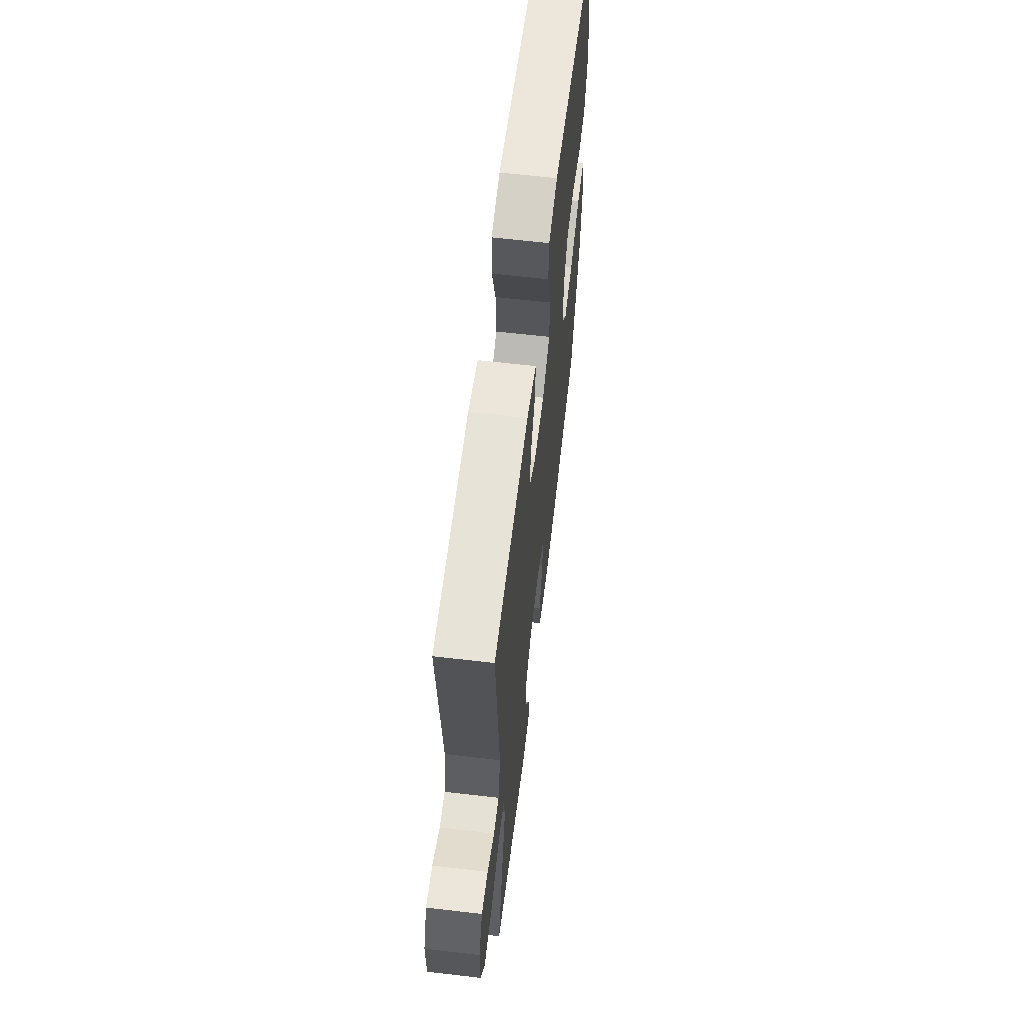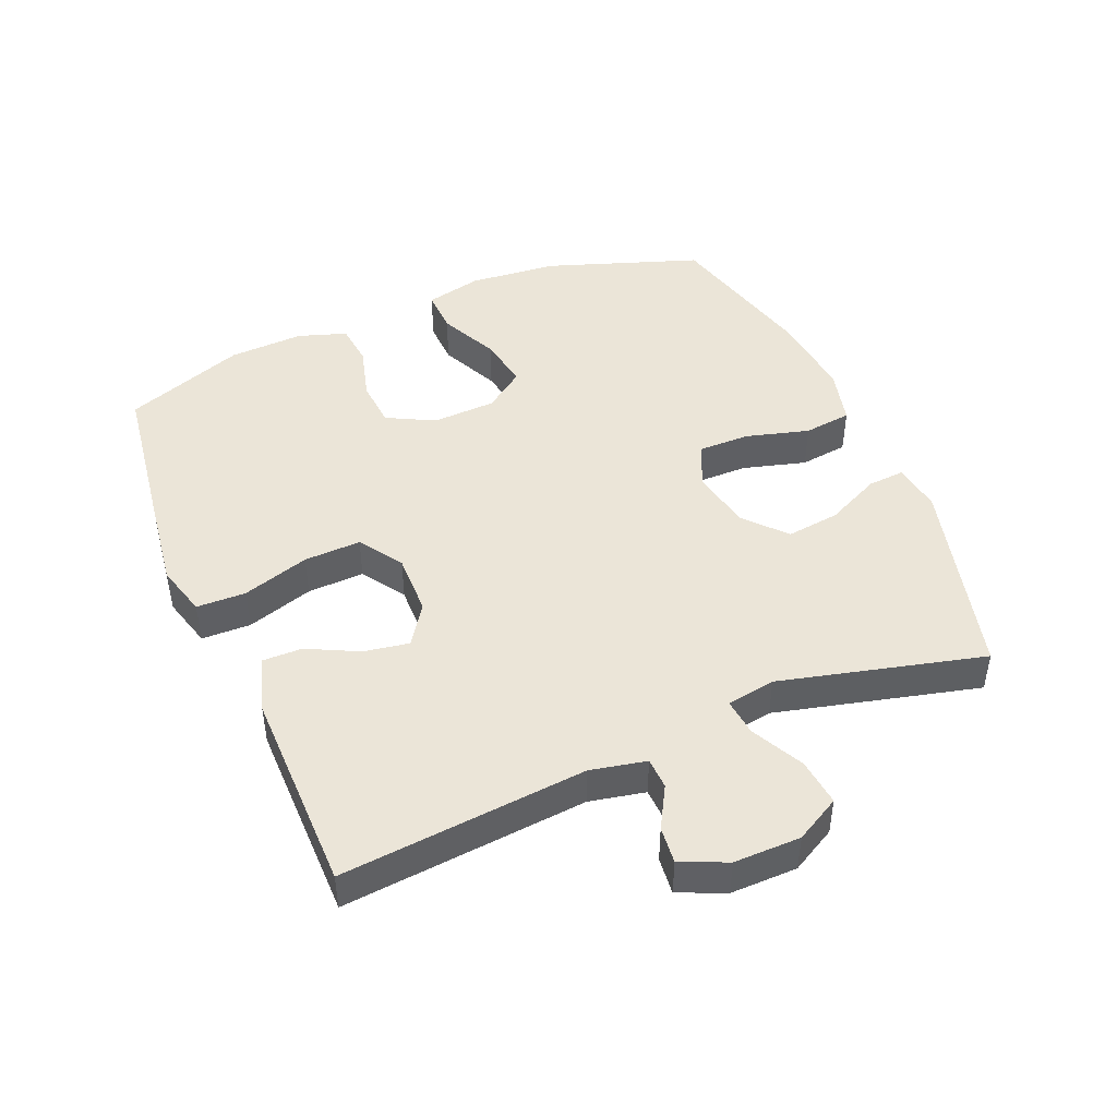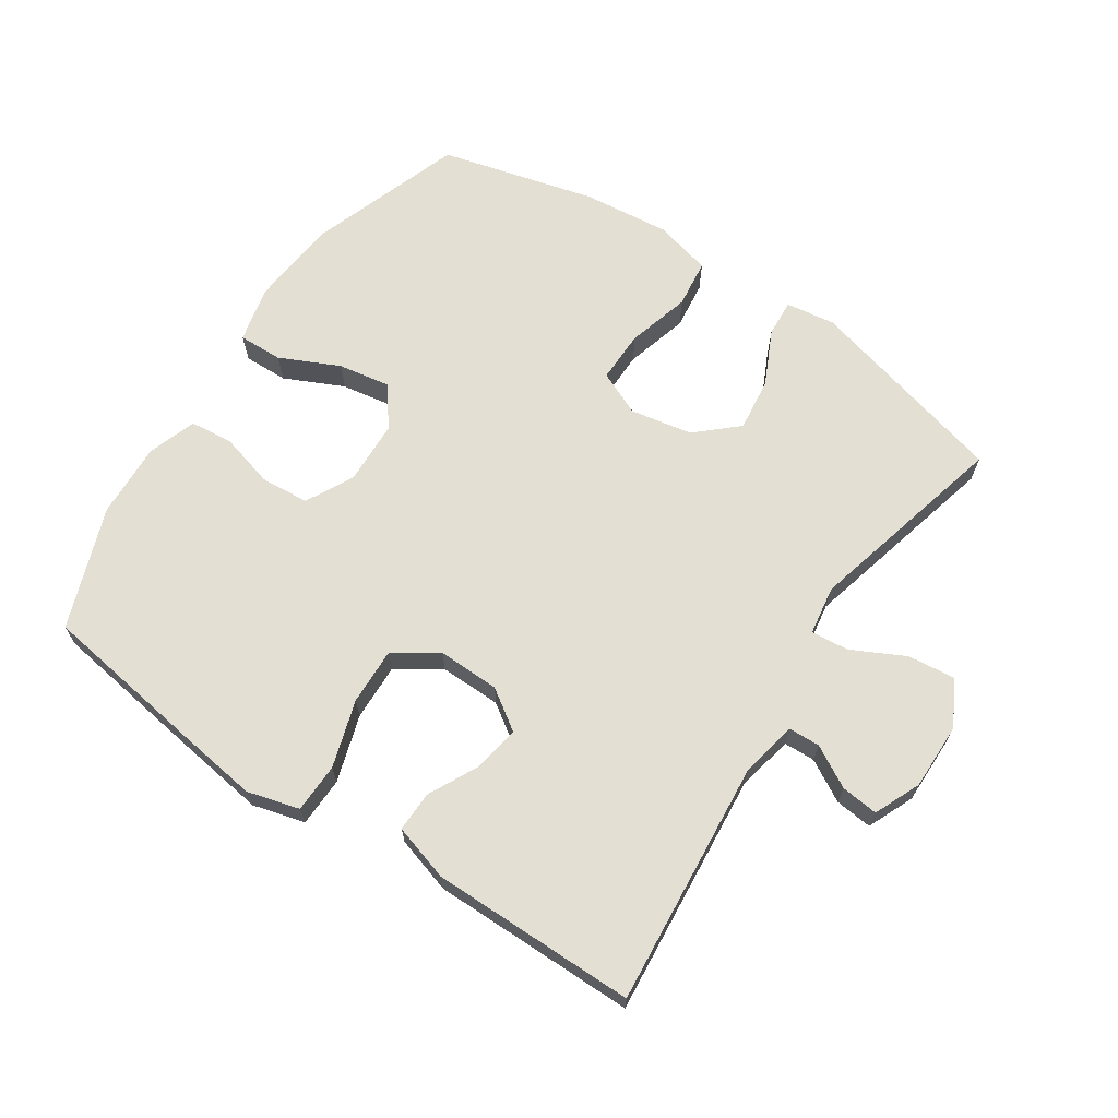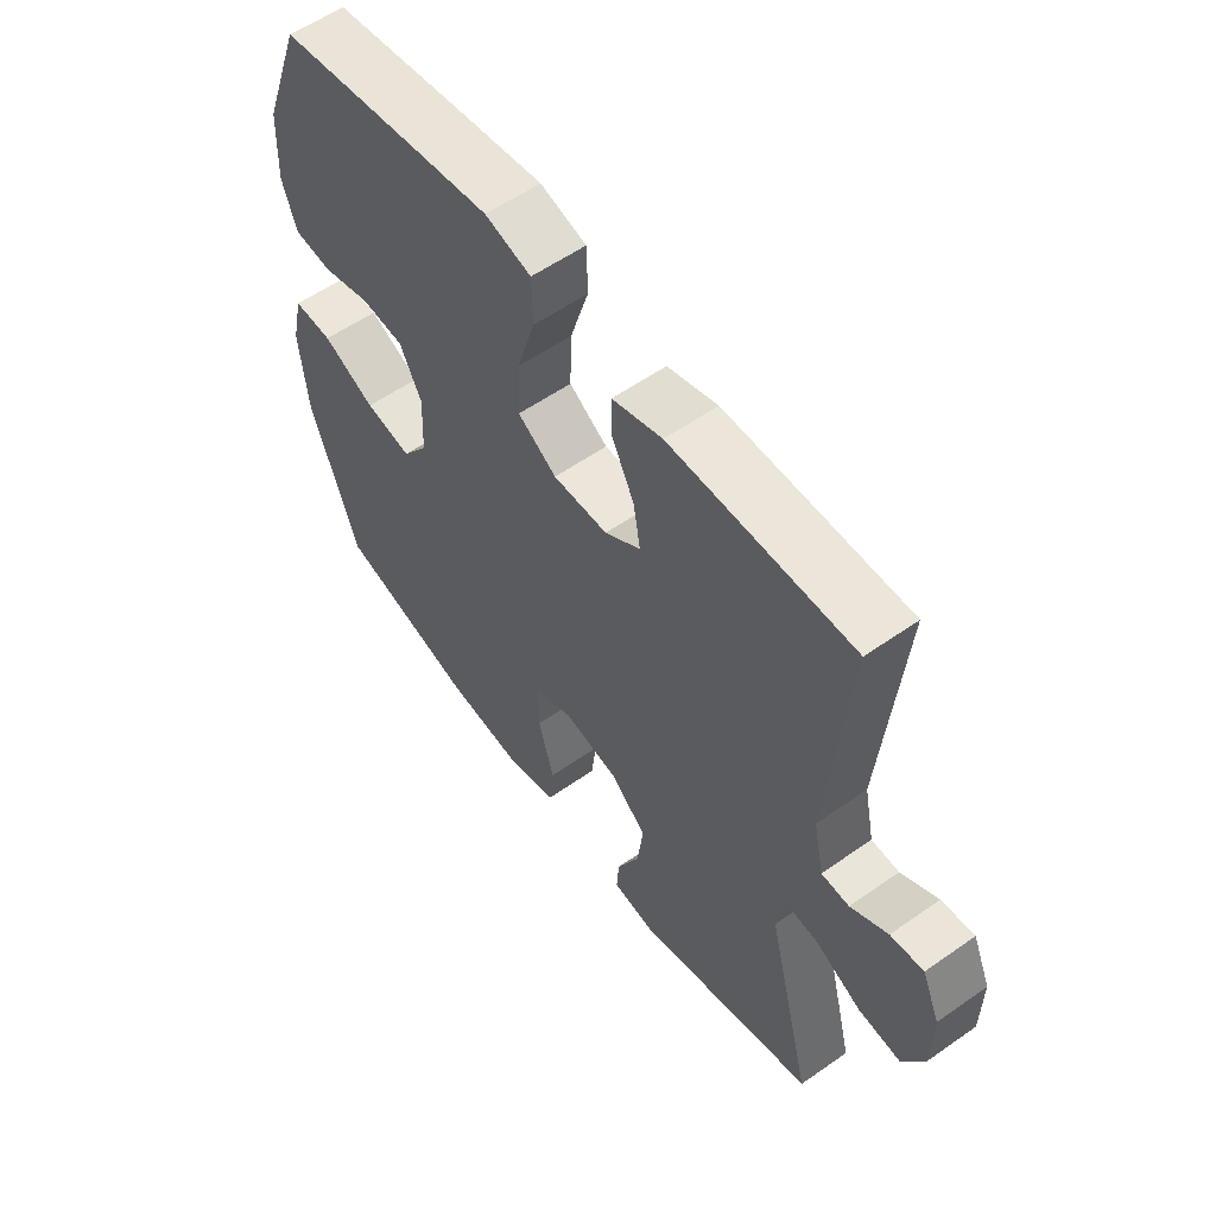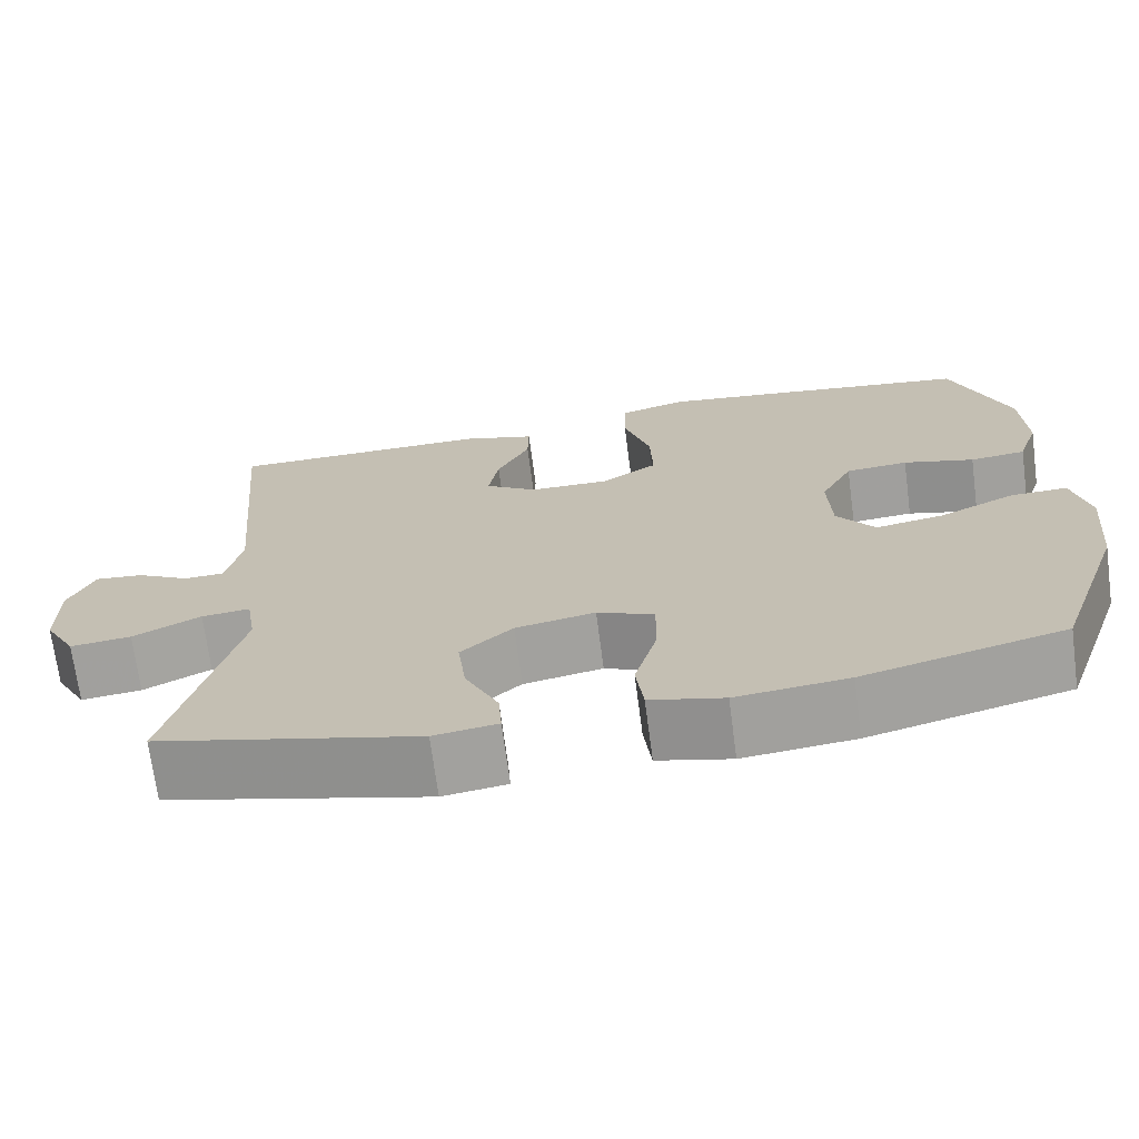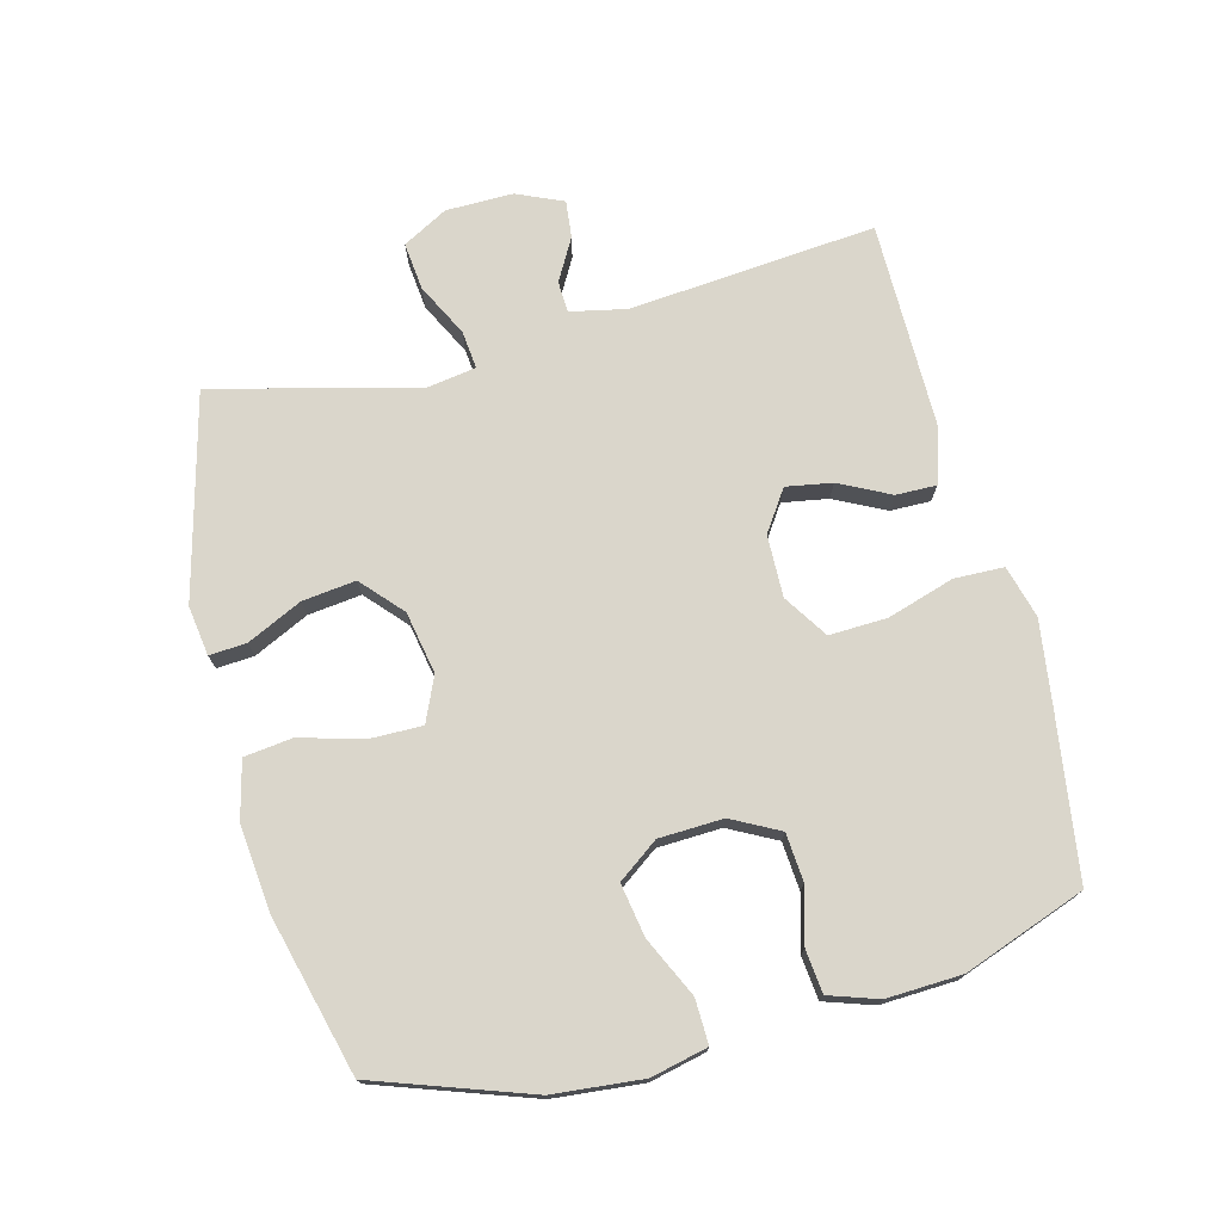
<metadata>
{"format":"obj","ext":"obj","renderer":"f3d","projection":"perspective","resolution":1024,"background":"white","views":[{"elev":62.5,"azim":96.8,"up":"+Z"},{"elev":45.9,"azim":67.1,"up":"+Y"},{"elev":67.1,"azim":33.7,"up":"+Y"},{"elev":57.0,"azim":53.8,"up":"+Z"},{"elev":-70.5,"azim":-172.5,"up":"+Z"},{"elev":74.0,"azim":-104.5,"up":"+Y"}]}
</metadata>
<code>
v 0.5 0.07 -0.5
v 0.188 0.07 -0.581
v 0.112 0.07 -0.57
v 0.116 0.07 -0.513
v 0.156 0.07 -0.429
v 0.166 0.07 -0.347
v 0.104 0.07 -0.291
v 0.009 0.07 -0.273
v -0.059 0.07 -0.303
v -0.058 0.07 -0.383
v -0.031 0.07 -0.48
v -0.04 0.07 -0.554
v -0.128 0.07 -0.576
v -0.261 0.07 -0.562
v -0.5 0.07 -0.5
v -0.582 0.07 -0.264
v -0.595 0.07 -0.127
v -0.575 0.07 -0.04
v -0.507 0.07 -0.042
v -0.416 0.07 -0.085
v -0.335 0.07 -0.099
v -0.29 0.07 -0.037
v -0.286 0.07 0.061
v -0.324 0.07 0.134
v -0.398 0.07 0.14
v -0.482 0.07 0.117
v -0.548 0.07 0.124
v -0.573 0.07 0.199
v -0.568 0.07 0.314
v -0.5 0.07 0.5
v -0.245 0.07 0.537
v -0.121 0.07 0.554
v -0.041 0.07 0.532
v -0.039 0.07 0.456
v -0.071 0.07 0.353
v -0.074 0.07 0.265
v -0.007 0.07 0.221
v 0.088 0.07 0.223
v 0.15 0.07 0.265
v 0.138 0.07 0.335
v 0.099 0.07 0.413
v 0.098 0.07 0.475
v 0.185 0.07 0.501
v 0.5 0.07 0.5
v 0.466 0.07 0.122
v 0.484 0.07 0.036
v 0.532 0.07 0.034
v 0.596 0.07 0.07
v 0.653 0.07 0.076
v 0.684 0.07 0.005
v 0.683 0.07 -0.098
v 0.645 0.07 -0.167
v 0.572 0.07 -0.159
v 0.491 0.07 -0.118
v 0.433 0.07 -0.112
v 0.421 0.07 -0.187
v 0.5 0 -0.5
v 0.188 0 -0.581
v 0.112 0 -0.57
v 0.116 0 -0.513
v 0.156 0 -0.429
v 0.166 0 -0.347
v 0.104 0 -0.291
v 0.009 0 -0.273
v -0.059 0 -0.303
v -0.058 0 -0.383
v -0.031 0 -0.48
v -0.04 0 -0.554
v -0.128 0 -0.576
v -0.261 0 -0.562
v -0.5 0 -0.5
v -0.582 0 -0.264
v -0.595 0 -0.127
v -0.575 0 -0.04
v -0.507 0 -0.042
v -0.416 0 -0.085
v -0.335 0 -0.099
v -0.29 0 -0.037
v -0.286 0 0.061
v -0.324 0 0.134
v -0.398 0 0.14
v -0.482 0 0.117
v -0.548 0 0.124
v -0.573 0 0.199
v -0.568 0 0.314
v -0.5 0 0.5
v -0.245 0 0.537
v -0.121 0 0.554
v -0.041 0 0.532
v -0.039 0 0.456
v -0.071 0 0.353
v -0.074 0 0.265
v -0.007 0 0.221
v 0.088 0 0.223
v 0.15 0 0.265
v 0.138 0 0.335
v 0.099 0 0.413
v 0.098 0 0.475
v 0.185 0 0.501
v 0.5 0 0.5
v 0.466 0 0.122
v 0.484 0 0.036
v 0.532 0 0.034
v 0.596 0 0.07
v 0.653 0 0.076
v 0.684 0 0.005
v 0.683 0 -0.098
v 0.645 0 -0.167
v 0.572 0 -0.159
v 0.491 0 -0.118
v 0.433 0 -0.112
v 0.421 0 -0.187
f 52 53 54
f 51 52 54
f 50 51 54
f 49 50 54
f 48 49 54
f 47 48 54
f 46 47 54 55
f 45 46 55
f 45 55 56
f 44 45 56
f 43 44 56
f 42 43 56
f 41 42 56
f 40 41 56
f 33 34 35
f 32 33 35
f 31 32 35
f 30 31 35
f 29 30 35
f 28 29 35
f 27 28 35
f 26 27 35
f 25 26 35
f 24 25 35 36
f 23 24 36 37
f 18 19 20
f 17 18 20
f 16 17 20
f 15 16 20
f 14 15 20
f 13 14 20
f 12 13 20
f 11 12 20
f 10 11 20
f 9 10 20 21
f 8 9 21 22
f 3 4 5
f 2 3 5
f 1 2 5
f 56 1 5
f 56 5 6
f 39 40 56
f 56 6 7
f 39 56 7
f 38 39 7
f 23 37 38
f 22 23 38
f 8 22 38
f 7 8 38
f 110 109 108
f 110 108 107
f 110 107 106
f 110 106 105
f 110 105 104
f 110 104 103
f 111 110 103 102
f 111 102 101
f 112 111 101
f 112 101 100
f 112 100 99
f 112 99 98
f 112 98 97
f 112 97 96
f 91 90 89
f 91 89 88
f 91 88 87
f 91 87 86
f 91 86 85
f 91 85 84
f 91 84 83
f 91 83 82
f 91 82 81
f 92 91 81 80
f 93 92 80 79
f 76 75 74
f 76 74 73
f 76 73 72
f 76 72 71
f 76 71 70
f 76 70 69
f 76 69 68
f 76 68 67
f 76 67 66
f 77 76 66 65
f 78 77 65 64
f 61 60 59
f 61 59 58
f 61 58 57
f 61 57 112
f 62 61 112
f 112 96 95
f 63 62 112
f 63 112 95
f 63 95 94
f 94 93 79
f 94 79 78
f 94 78 64
f 94 64 63
f 1 57 58 2
f 2 58 59 3
f 3 59 60 4
f 4 60 61 5
f 5 61 62 6
f 6 62 63 7
f 7 63 64 8
f 8 64 65 9
f 9 65 66 10
f 10 66 67 11
f 11 67 68 12
f 12 68 69 13
f 13 69 70 14
f 14 70 71 15
f 15 71 72 16
f 16 72 73 17
f 17 73 74 18
f 18 74 75 19
f 19 75 76 20
f 20 76 77 21
f 21 77 78 22
f 22 78 79 23
f 23 79 80 24
f 24 80 81 25
f 25 81 82 26
f 26 82 83 27
f 27 83 84 28
f 28 84 85 29
f 29 85 86 30
f 30 86 87 31
f 31 87 88 32
f 32 88 89 33
f 33 89 90 34
f 34 90 91 35
f 35 91 92 36
f 36 92 93 37
f 37 93 94 38
f 38 94 95 39
f 39 95 96 40
f 40 96 97 41
f 41 97 98 42
f 42 98 99 43
f 43 99 100 44
f 44 100 101 45
f 45 101 102 46
f 46 102 103 47
f 47 103 104 48
f 48 104 105 49
f 49 105 106 50
f 50 106 107 51
f 51 107 108 52
f 52 108 109 53
f 53 109 110 54
f 54 110 111 55
f 55 111 112 56
f 56 112 57 1

</code>
